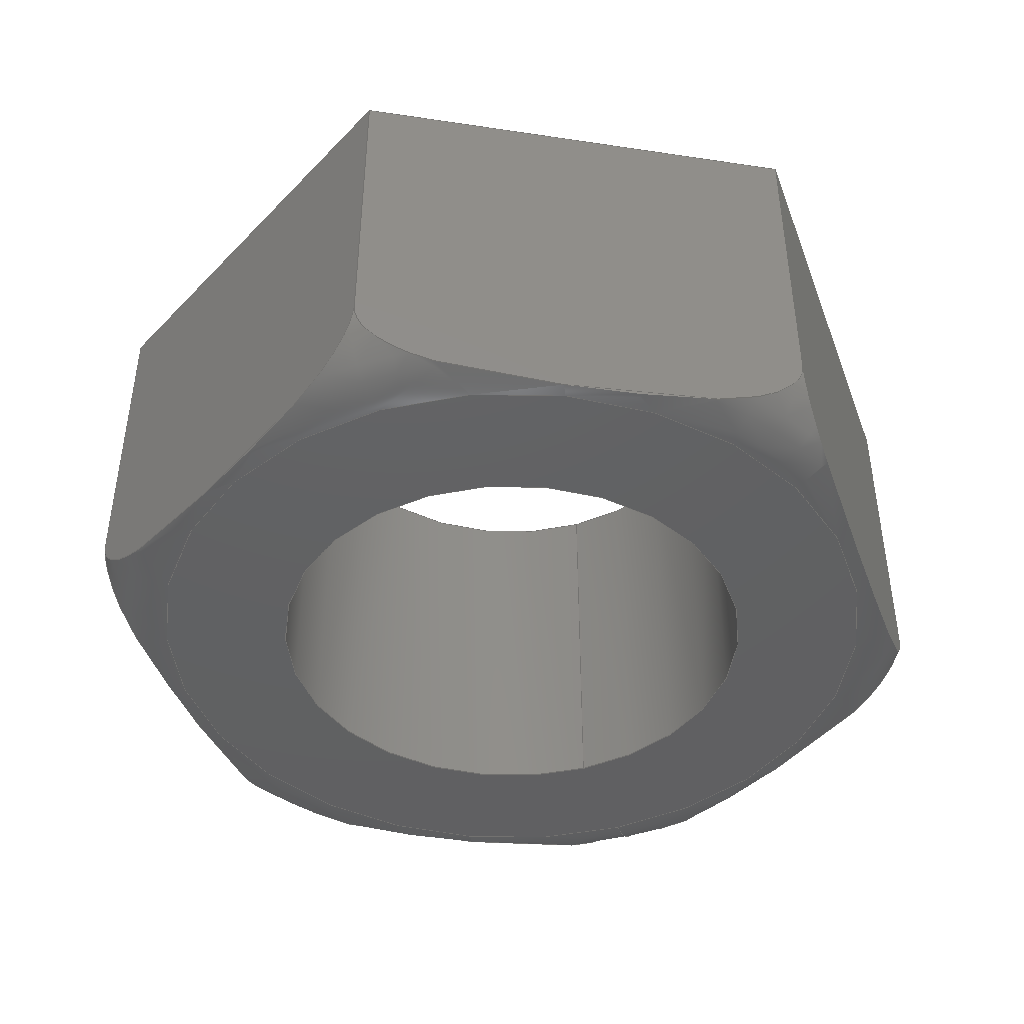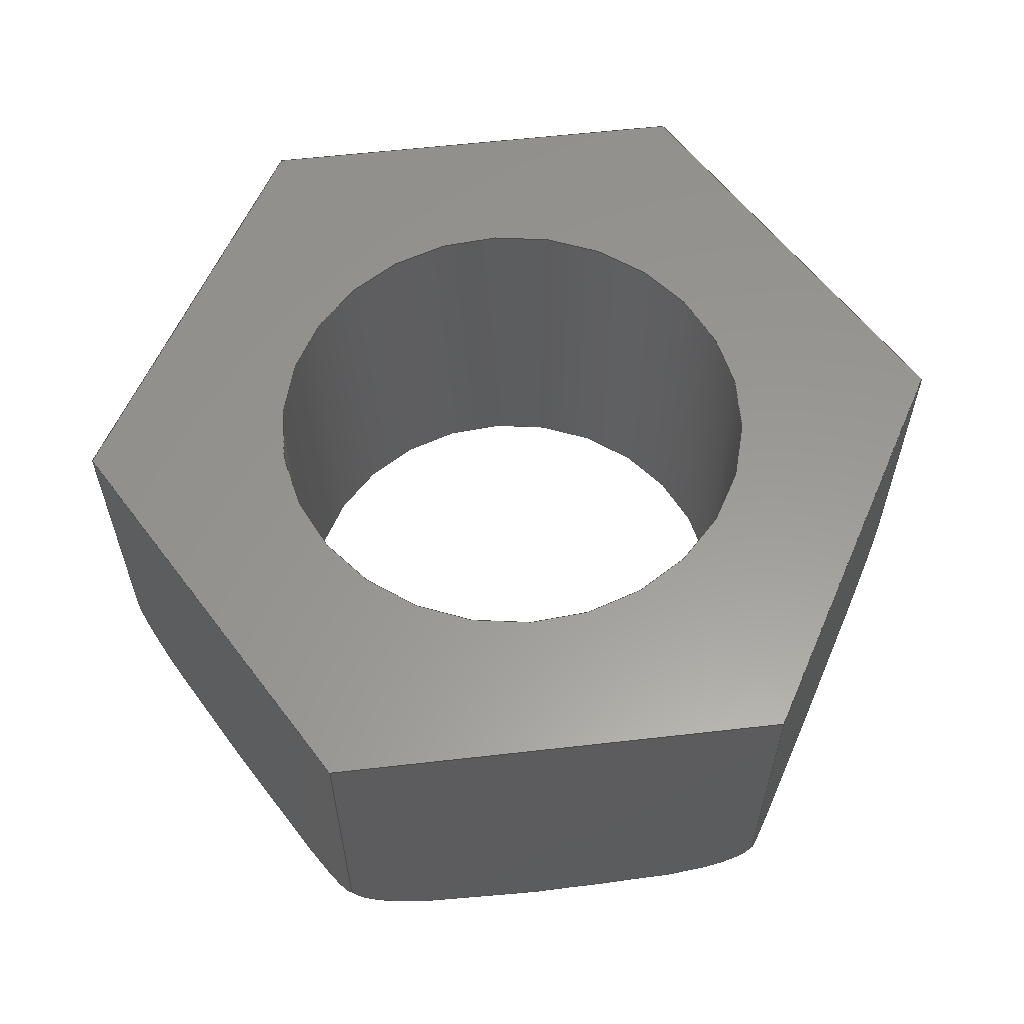
<metadata>
{"format":"step","ext":"step","renderer":"f3d","projection":"perspective","resolution":1024,"background":"white","views":[{"elev":-43.0,"azim":-70.1,"up":"+Y"},{"elev":59.2,"azim":113.3,"up":"+Y"}]}
</metadata>
<code>
ISO-10303-21;
DATA;
#1=PROPERTY_DEFINITION_REPRESENTATION(#5,#3);
#2=PROPERTY_DEFINITION_REPRESENTATION(#6,#4);
#3=REPRESENTATION('',(#7),#344);
#4=REPRESENTATION('',(#8),#344);
#5=PROPERTY_DEFINITION('pmi validation property','',#349);
#6=PROPERTY_DEFINITION('pmi validation property','',#349);
#7=VALUE_REPRESENTATION_ITEM('number of annotations',COUNT_MEASURE(0));
#8=VALUE_REPRESENTATION_ITEM('number of views',COUNT_MEASURE(0));
#9=SHAPE_REPRESENTATION_RELATIONSHIP('','',#181,#10);
#10=ADVANCED_BREP_SHAPE_REPRESENTATION('',(#179),#344);
#11=TOROIDAL_SURFACE('',#195,0.003071,0.0005953);
#12=CIRCLE('',#190,0.002019);
#13=CIRCLE('',#191,0.002019);
#14=CIRCLE('',#193,0.003071);
#15=CYLINDRICAL_SURFACE('',#189,0.002019);
#16=LINE('',#251,#28);
#17=LINE('',#253,#29);
#18=LINE('',#255,#30);
#19=LINE('',#269,#31);
#20=LINE('',#271,#32);
#21=LINE('',#285,#33);
#22=LINE('',#287,#34);
#23=LINE('',#301,#35);
#24=LINE('',#303,#36);
#25=LINE('',#317,#37);
#26=LINE('',#319,#38);
#27=LINE('',#332,#39);
#28=VECTOR('',#200,1);
#29=VECTOR('',#201,1);
#30=VECTOR('',#202,1);
#31=VECTOR('',#205,1);
#32=VECTOR('',#206,1);
#33=VECTOR('',#209,1);
#34=VECTOR('',#210,1);
#35=VECTOR('',#213,1);
#36=VECTOR('',#214,1);
#37=VECTOR('',#217,1);
#38=VECTOR('',#218,1);
#39=VECTOR('',#221,1);
#40=ORIENTED_EDGE('',*,*,#82,.T.);
#41=ORIENTED_EDGE('',*,*,#83,.T.);
#42=ORIENTED_EDGE('',*,*,#84,.F.);
#43=ORIENTED_EDGE('',*,*,#85,.F.);
#44=ORIENTED_EDGE('',*,*,#86,.T.);
#45=ORIENTED_EDGE('',*,*,#87,.T.);
#46=ORIENTED_EDGE('',*,*,#88,.F.);
#47=ORIENTED_EDGE('',*,*,#83,.F.);
#48=ORIENTED_EDGE('',*,*,#89,.T.);
#49=ORIENTED_EDGE('',*,*,#90,.T.);
#50=ORIENTED_EDGE('',*,*,#91,.F.);
#51=ORIENTED_EDGE('',*,*,#87,.F.);
#52=ORIENTED_EDGE('',*,*,#92,.T.);
#53=ORIENTED_EDGE('',*,*,#93,.T.);
#54=ORIENTED_EDGE('',*,*,#94,.F.);
#55=ORIENTED_EDGE('',*,*,#90,.F.);
#56=ORIENTED_EDGE('',*,*,#95,.T.);
#57=ORIENTED_EDGE('',*,*,#96,.T.);
#58=ORIENTED_EDGE('',*,*,#97,.F.);
#59=ORIENTED_EDGE('',*,*,#93,.F.);
#60=ORIENTED_EDGE('',*,*,#98,.T.);
#61=ORIENTED_EDGE('',*,*,#85,.T.);
#62=ORIENTED_EDGE('',*,*,#99,.F.);
#63=ORIENTED_EDGE('',*,*,#96,.F.);
#64=ORIENTED_EDGE('',*,*,#100,.T.);
#65=ORIENTED_EDGE('',*,*,#101,.F.);
#66=ORIENTED_EDGE('',*,*,#102,.T.);
#67=ORIENTED_EDGE('',*,*,#100,.F.);
#68=ORIENTED_EDGE('',*,*,#101,.T.);
#69=ORIENTED_EDGE('',*,*,#84,.T.);
#70=ORIENTED_EDGE('',*,*,#88,.T.);
#71=ORIENTED_EDGE('',*,*,#91,.T.);
#72=ORIENTED_EDGE('',*,*,#94,.T.);
#73=ORIENTED_EDGE('',*,*,#97,.T.);
#74=ORIENTED_EDGE('',*,*,#99,.T.);
#75=ORIENTED_EDGE('',*,*,#102,.F.);
#76=ORIENTED_EDGE('',*,*,#82,.F.);
#77=ORIENTED_EDGE('',*,*,#98,.F.);
#78=ORIENTED_EDGE('',*,*,#95,.F.);
#79=ORIENTED_EDGE('',*,*,#92,.F.);
#80=ORIENTED_EDGE('',*,*,#89,.F.);
#81=ORIENTED_EDGE('',*,*,#86,.F.);
#82=EDGE_CURVE('',#103,#104,#118,.T.);
#83=EDGE_CURVE('',#104,#105,#16,.T.);
#84=EDGE_CURVE('',#106,#105,#17,.T.);
#85=EDGE_CURVE('',#103,#106,#18,.T.);
#86=EDGE_CURVE('',#104,#107,#119,.T.);
#87=EDGE_CURVE('',#107,#108,#19,.T.);
#88=EDGE_CURVE('',#105,#108,#20,.T.);
#89=EDGE_CURVE('',#107,#109,#120,.T.);
#90=EDGE_CURVE('',#109,#110,#21,.T.);
#91=EDGE_CURVE('',#108,#110,#22,.T.);
#92=EDGE_CURVE('',#109,#111,#121,.T.);
#93=EDGE_CURVE('',#111,#112,#23,.T.);
#94=EDGE_CURVE('',#110,#112,#24,.T.);
#95=EDGE_CURVE('',#111,#113,#122,.T.);
#96=EDGE_CURVE('',#113,#114,#25,.T.);
#97=EDGE_CURVE('',#112,#114,#26,.T.);
#98=EDGE_CURVE('',#113,#103,#123,.T.);
#99=EDGE_CURVE('',#114,#106,#27,.T.);
#100=EDGE_CURVE('',#115,#115,#12,.T.);
#101=EDGE_CURVE('',#116,#116,#13,.T.);
#102=EDGE_CURVE('',#117,#117,#14,.T.);
#103=VERTEX_POINT('',#249);
#104=VERTEX_POINT('',#250);
#105=VERTEX_POINT('',#252);
#106=VERTEX_POINT('',#254);
#107=VERTEX_POINT('',#268);
#108=VERTEX_POINT('',#270);
#109=VERTEX_POINT('',#284);
#110=VERTEX_POINT('',#286);
#111=VERTEX_POINT('',#300);
#112=VERTEX_POINT('',#302);
#113=VERTEX_POINT('',#316);
#114=VERTEX_POINT('',#318);
#115=VERTEX_POINT('',#335);
#116=VERTEX_POINT('',#337);
#117=VERTEX_POINT('',#340);
#118=B_SPLINE_CURVE_WITH_KNOTS('',3,(#238,#239,#240,#241,#242,#243,#244,
#245,#246,#247,#248),.UNSPECIFIED.,.F.,.F.,(4,1,1,1,1,1,1,1,4),(0.006203,
0.006721,0.007239,0.007756,0.008274,
0.008792,0.009309,0.009827,0.01034),
 .UNSPECIFIED.);
#119=B_SPLINE_CURVE_WITH_KNOTS('',3,(#257,#258,#259,#260,#261,#262,#263,
#264,#265,#266,#267),.UNSPECIFIED.,.F.,.F.,(4,1,1,1,1,1,1,1,4),(1.97e-07,
0.0005211,0.001042,0.001563,0.002084,
0.002605,0.003126,0.003647,0.004168),
 .UNSPECIFIED.);
#120=B_SPLINE_CURVE_WITH_KNOTS('',3,(#273,#274,#275,#276,#277,#278,#279,
#280,#281,#282,#283),.UNSPECIFIED.,.F.,.F.,(4,1,1,1,1,1,1,1,4),(1.97e-07,
0.0005211,0.001042,0.001563,0.002084,
0.002605,0.003126,0.003647,0.004168),
 .UNSPECIFIED.);
#121=B_SPLINE_CURVE_WITH_KNOTS('',3,(#289,#290,#291,#292,#293,#294,#295,
#296,#297,#298,#299),.UNSPECIFIED.,.F.,.F.,(4,1,1,1,1,1,1,1,4),(0.006203,
0.006721,0.007239,0.007756,0.008274,
0.008792,0.009309,0.009827,0.01034),
 .UNSPECIFIED.);
#122=B_SPLINE_CURVE_WITH_KNOTS('',3,(#305,#306,#307,#308,#309,#310,#311,
#312,#313,#314,#315),.UNSPECIFIED.,.F.,.F.,(4,1,1,1,1,1,1,1,4),(1.97e-07,
0.0005211,0.001042,0.001563,0.002084,
0.002605,0.003126,0.003647,0.004168),
 .UNSPECIFIED.);
#123=B_SPLINE_CURVE_WITH_KNOTS('',3,(#321,#322,#323,#324,#325,#326,#327,
#328,#329,#330,#331),.UNSPECIFIED.,.F.,.F.,(4,1,1,1,1,1,1,1,4),(1.97e-07,
0.0005211,0.001042,0.001563,0.002084,
0.002605,0.003126,0.003647,0.004168),
 .UNSPECIFIED.);
#124=EDGE_LOOP('',(#40,#41,#42,#43));
#125=EDGE_LOOP('',(#44,#45,#46,#47));
#126=EDGE_LOOP('',(#48,#49,#50,#51));
#127=EDGE_LOOP('',(#52,#53,#54,#55));
#128=EDGE_LOOP('',(#56,#57,#58,#59));
#129=EDGE_LOOP('',(#60,#61,#62,#63));
#130=EDGE_LOOP('',(#64));
#131=EDGE_LOOP('',(#65));
#132=EDGE_LOOP('',(#66));
#133=EDGE_LOOP('',(#67));
#134=EDGE_LOOP('',(#68));
#135=EDGE_LOOP('',(#69,#70,#71,#72,#73,#74));
#136=EDGE_LOOP('',(#75));
#137=EDGE_LOOP('',(#76,#77,#78,#79,#80,#81));
#138=FACE_BOUND('',#124,.T.);
#139=FACE_BOUND('',#125,.T.);
#140=FACE_BOUND('',#126,.T.);
#141=FACE_BOUND('',#127,.T.);
#142=FACE_BOUND('',#128,.T.);
#143=FACE_BOUND('',#129,.T.);
#144=FACE_BOUND('',#130,.T.);
#145=FACE_BOUND('',#131,.T.);
#146=FACE_BOUND('',#132,.T.);
#147=FACE_BOUND('',#133,.T.);
#148=FACE_BOUND('',#134,.T.);
#149=FACE_BOUND('',#135,.T.);
#150=FACE_BOUND('',#136,.T.);
#151=FACE_BOUND('',#137,.T.);
#152=PLANE('',#183);
#153=PLANE('',#184);
#154=PLANE('',#185);
#155=PLANE('',#186);
#156=PLANE('',#187);
#157=PLANE('',#188);
#158=PLANE('',#192);
#159=PLANE('',#194);
#160=ADVANCED_FACE('',(#138),#152,.F.);
#161=ADVANCED_FACE('',(#139),#153,.F.);
#162=ADVANCED_FACE('',(#140),#154,.F.);
#163=ADVANCED_FACE('',(#141),#155,.F.);
#164=ADVANCED_FACE('',(#142),#156,.F.);
#165=ADVANCED_FACE('',(#143),#157,.F.);
#166=ADVANCED_FACE('',(#144,#145),#15,.F.);
#167=ADVANCED_FACE('',(#146,#147),#158,.T.);
#168=ADVANCED_FACE('',(#148,#149),#159,.F.);
#169=ADVANCED_FACE('',(#150,#151),#11,.T.);
#170=CLOSED_SHELL('',(#160,#161,#162,#163,#164,#165,#166,#167,#168,#169));
#171=STYLED_ITEM('',(#172),#179);
#172=PRESENTATION_STYLE_ASSIGNMENT((#173));
#173=SURFACE_STYLE_USAGE(.BOTH.,#174);
#174=SURFACE_SIDE_STYLE('',(#175));
#175=SURFACE_STYLE_FILL_AREA(#176);
#176=FILL_AREA_STYLE('',(#177));
#177=FILL_AREA_STYLE_COLOUR('',#178);
#178=COLOUR_RGB('',0.702,0.6824,0.6235);
#179=MANIFOLD_SOLID_BREP('Part 204',#170);
#180=SHAPE_DEFINITION_REPRESENTATION(#349,#181);
#181=SHAPE_REPRESENTATION('Part 204',(#182),#344);
#182=AXIS2_PLACEMENT_3D('',#236,#196,#197);
#183=AXIS2_PLACEMENT_3D('',#237,#198,#199);
#184=AXIS2_PLACEMENT_3D('',#256,#203,#204);
#185=AXIS2_PLACEMENT_3D('',#272,#207,#208);
#186=AXIS2_PLACEMENT_3D('',#288,#211,#212);
#187=AXIS2_PLACEMENT_3D('',#304,#215,#216);
#188=AXIS2_PLACEMENT_3D('',#320,#219,#220);
#189=AXIS2_PLACEMENT_3D('',#333,#222,#223);
#190=AXIS2_PLACEMENT_3D('',#334,#224,#225);
#191=AXIS2_PLACEMENT_3D('',#336,#226,#227);
#192=AXIS2_PLACEMENT_3D('',#338,#228,#229);
#193=AXIS2_PLACEMENT_3D('',#339,#230,#231);
#194=AXIS2_PLACEMENT_3D('',#341,#232,#233);
#195=AXIS2_PLACEMENT_3D('',#342,#234,#235);
#196=DIRECTION('',(0,0,1));
#197=DIRECTION('',(1,0,0));
#198=DIRECTION('',(-4.276e-50,1.541e-33,-1));
#199=DIRECTION('',(1.84e-17,-1,-3.081e-33));
#200=DIRECTION('',(3.081e-33,1,1.541e-33));
#201=DIRECTION('',(1,-2.262e-51,0));
#202=DIRECTION('',(3.081e-33,1,1.541e-33));
#203=DIRECTION('',(-0.866,7.704e-34,-0.5));
#204=DIRECTION('',(0.5,-3.994e-19,-0.866));
#205=DIRECTION('',(3.081e-33,1,1.541e-33));
#206=DIRECTION('',(0.5,0,-0.866));
#207=DIRECTION('',(-0.866,-7.704e-34,0.5));
#208=DIRECTION('',(-0.5,-1.88e-17,-0.866));
#209=DIRECTION('',(3.081e-33,1,1.541e-33));
#210=DIRECTION('',(-0.5,1.541e-33,-0.866));
#211=DIRECTION('',(4.276e-50,-1.541e-33,1));
#212=DIRECTION('',(-1.84e-17,1,3.081e-33));
#213=DIRECTION('',(3.081e-33,1,1.541e-33));
#214=DIRECTION('',(-1,2.262e-51,0));
#215=DIRECTION('',(0.866,7.704e-34,0.5));
#216=DIRECTION('',(-0.5,3.994e-19,0.866));
#217=DIRECTION('',(3.081e-33,1,1.541e-33));
#218=DIRECTION('',(-0.5,0,0.866));
#219=DIRECTION('',(0.866,0,-0.5));
#220=DIRECTION('',(0.5,1.88e-17,0.866));
#221=DIRECTION('',(0.5,1.541e-33,0.866));
#222=DIRECTION('',(3.081e-33,1,1.541e-33));
#223=DIRECTION('',(1,-3.081e-33,2.04e-34));
#224=DIRECTION('',(2.262e-51,-1,0));
#225=DIRECTION('',(1,0,2.04e-34));
#226=DIRECTION('',(2.262e-51,-1,0));
#227=DIRECTION('',(1,0,2.04e-34));
#228=DIRECTION('',(2.262e-51,-1,0));
#229=DIRECTION('',(-1,2.262e-51,0));
#230=DIRECTION('',(2.262e-51,-1,0));
#231=DIRECTION('',(1,0,2.04e-34));
#232=DIRECTION('',(2.262e-51,-1,0));
#233=DIRECTION('',(-1,2.262e-51,0));
#234=DIRECTION('',(-2.262e-51,1,0));
#235=DIRECTION('',(1,0,2.04e-34));
#236=CARTESIAN_POINT('',(0,0,0));
#237=CARTESIAN_POINT('',(-0.3179,-0.1895,0.03668));
#238=CARTESIAN_POINT('',(-0.3197,-0.1889,0.03668));
#239=CARTESIAN_POINT('',(-0.3197,-0.1891,0.03668));
#240=CARTESIAN_POINT('',(-0.3194,-0.1893,0.03668));
#241=CARTESIAN_POINT('',(-0.3189,-0.1894,0.03668));
#242=CARTESIAN_POINT('',(-0.3184,-0.1895,0.03668));
#243=CARTESIAN_POINT('',(-0.3179,-0.1895,0.03668));
#244=CARTESIAN_POINT('',(-0.3174,-0.1895,0.03668));
#245=CARTESIAN_POINT('',(-0.3168,-0.1895,0.03668));
#246=CARTESIAN_POINT('',(-0.3163,-0.1893,0.03668));
#247=CARTESIAN_POINT('',(-0.316,-0.1891,0.03668));
#248=CARTESIAN_POINT('',(-0.316,-0.1889,0.03668));
#249=CARTESIAN_POINT('',(-0.3197,-0.1889,0.03668));
#250=CARTESIAN_POINT('',(-0.316,-0.1889,0.03668));
#251=CARTESIAN_POINT('',(-0.316,-0.1895,0.03668));
#252=CARTESIAN_POINT('',(-0.316,-0.1863,0.03668));
#253=CARTESIAN_POINT('',(-0.3179,-0.1863,0.03668));
#254=CARTESIAN_POINT('',(-0.3197,-0.1863,0.03668));
#255=CARTESIAN_POINT('',(-0.3197,-0.1895,0.03668));
#256=CARTESIAN_POINT('',(-0.3151,-0.1895,0.03509));
#257=CARTESIAN_POINT('',(-0.316,-0.1889,0.03668));
#258=CARTESIAN_POINT('',(-0.316,-0.1891,0.03668));
#259=CARTESIAN_POINT('',(-0.3159,-0.1893,0.03642));
#260=CARTESIAN_POINT('',(-0.3156,-0.1894,0.03598));
#261=CARTESIAN_POINT('',(-0.3154,-0.1895,0.03554));
#262=CARTESIAN_POINT('',(-0.3151,-0.1895,0.03509));
#263=CARTESIAN_POINT('',(-0.3149,-0.1895,0.03464));
#264=CARTESIAN_POINT('',(-0.3146,-0.1894,0.0342));
#265=CARTESIAN_POINT('',(-0.3143,-0.1893,0.03376));
#266=CARTESIAN_POINT('',(-0.3142,-0.1891,0.0335));
#267=CARTESIAN_POINT('',(-0.3142,-0.1889,0.0335));
#268=CARTESIAN_POINT('',(-0.3142,-0.1889,0.0335));
#269=CARTESIAN_POINT('',(-0.3142,-0.1895,0.0335));
#270=CARTESIAN_POINT('',(-0.3142,-0.1863,0.0335));
#271=CARTESIAN_POINT('',(-0.3151,-0.1863,0.03509));
#272=CARTESIAN_POINT('',(-0.3151,-0.1895,0.03191));
#273=CARTESIAN_POINT('',(-0.3142,-0.1889,0.0335));
#274=CARTESIAN_POINT('',(-0.3142,-0.1891,0.0335));
#275=CARTESIAN_POINT('',(-0.3143,-0.1893,0.03324));
#276=CARTESIAN_POINT('',(-0.3146,-0.1894,0.03281));
#277=CARTESIAN_POINT('',(-0.3149,-0.1895,0.03236));
#278=CARTESIAN_POINT('',(-0.3151,-0.1895,0.03191));
#279=CARTESIAN_POINT('',(-0.3154,-0.1895,0.03147));
#280=CARTESIAN_POINT('',(-0.3156,-0.1894,0.03102));
#281=CARTESIAN_POINT('',(-0.3159,-0.1893,0.03058));
#282=CARTESIAN_POINT('',(-0.316,-0.1891,0.03033));
#283=CARTESIAN_POINT('',(-0.316,-0.1889,0.03033));
#284=CARTESIAN_POINT('',(-0.316,-0.1889,0.03033));
#285=CARTESIAN_POINT('',(-0.316,-0.1895,0.03033));
#286=CARTESIAN_POINT('',(-0.316,-0.1863,0.03033));
#287=CARTESIAN_POINT('',(-0.3151,-0.1863,0.03191));
#288=CARTESIAN_POINT('',(-0.3179,-0.1895,0.03033));
#289=CARTESIAN_POINT('',(-0.316,-0.1889,0.03033));
#290=CARTESIAN_POINT('',(-0.316,-0.1891,0.03033));
#291=CARTESIAN_POINT('',(-0.3163,-0.1893,0.03033));
#292=CARTESIAN_POINT('',(-0.3168,-0.1894,0.03033));
#293=CARTESIAN_POINT('',(-0.3173,-0.1895,0.03033));
#294=CARTESIAN_POINT('',(-0.3178,-0.1895,0.03033));
#295=CARTESIAN_POINT('',(-0.3184,-0.1895,0.03033));
#296=CARTESIAN_POINT('',(-0.3189,-0.1895,0.03033));
#297=CARTESIAN_POINT('',(-0.3194,-0.1893,0.03033));
#298=CARTESIAN_POINT('',(-0.3197,-0.1891,0.03033));
#299=CARTESIAN_POINT('',(-0.3197,-0.1889,0.03033));
#300=CARTESIAN_POINT('',(-0.3197,-0.1889,0.03033));
#301=CARTESIAN_POINT('',(-0.3197,-0.1895,0.03033));
#302=CARTESIAN_POINT('',(-0.3197,-0.1863,0.03033));
#303=CARTESIAN_POINT('',(-0.3179,-0.1863,0.03033));
#304=CARTESIAN_POINT('',(-0.3206,-0.1895,0.03191));
#305=CARTESIAN_POINT('',(-0.3197,-0.1889,0.03033));
#306=CARTESIAN_POINT('',(-0.3197,-0.1891,0.03033));
#307=CARTESIAN_POINT('',(-0.3198,-0.1893,0.03059));
#308=CARTESIAN_POINT('',(-0.3201,-0.1894,0.03102));
#309=CARTESIAN_POINT('',(-0.3204,-0.1895,0.03147));
#310=CARTESIAN_POINT('',(-0.3206,-0.1895,0.03191));
#311=CARTESIAN_POINT('',(-0.3209,-0.1895,0.03236));
#312=CARTESIAN_POINT('',(-0.3211,-0.1894,0.03281));
#313=CARTESIAN_POINT('',(-0.3214,-0.1893,0.03324));
#314=CARTESIAN_POINT('',(-0.3215,-0.1891,0.0335));
#315=CARTESIAN_POINT('',(-0.3215,-0.1889,0.0335));
#316=CARTESIAN_POINT('',(-0.3215,-0.1889,0.0335));
#317=CARTESIAN_POINT('',(-0.3215,-0.1895,0.0335));
#318=CARTESIAN_POINT('',(-0.3215,-0.1863,0.0335));
#319=CARTESIAN_POINT('',(-0.3206,-0.1863,0.03191));
#320=CARTESIAN_POINT('',(-0.3206,-0.1895,0.03509));
#321=CARTESIAN_POINT('',(-0.3215,-0.1889,0.0335));
#322=CARTESIAN_POINT('',(-0.3215,-0.1891,0.0335));
#323=CARTESIAN_POINT('',(-0.3214,-0.1893,0.03376));
#324=CARTESIAN_POINT('',(-0.3211,-0.1894,0.03419));
#325=CARTESIAN_POINT('',(-0.3209,-0.1895,0.03464));
#326=CARTESIAN_POINT('',(-0.3206,-0.1895,0.03509));
#327=CARTESIAN_POINT('',(-0.3204,-0.1895,0.03553));
#328=CARTESIAN_POINT('',(-0.3201,-0.1894,0.03598));
#329=CARTESIAN_POINT('',(-0.3198,-0.1893,0.03642));
#330=CARTESIAN_POINT('',(-0.3197,-0.1891,0.03668));
#331=CARTESIAN_POINT('',(-0.3197,-0.1889,0.03668));
#332=CARTESIAN_POINT('',(-0.3206,-0.1863,0.03509));
#333=CARTESIAN_POINT('',(-0.3179,-0.1895,0.0335));
#334=CARTESIAN_POINT('',(-0.3179,-0.1895,0.0335));
#335=CARTESIAN_POINT('',(-0.3158,-0.1895,0.0335));
#336=CARTESIAN_POINT('',(-0.3179,-0.1863,0.0335));
#337=CARTESIAN_POINT('',(-0.3158,-0.1863,0.0335));
#338=CARTESIAN_POINT('',(-0.3179,-0.1895,-0.007775));
#339=CARTESIAN_POINT('',(-0.3179,-0.1895,0.0335));
#340=CARTESIAN_POINT('',(-0.3148,-0.1895,0.0335));
#341=CARTESIAN_POINT('',(-0.3179,-0.1863,-0.007775));
#342=CARTESIAN_POINT('',(-0.3179,-0.1889,0.0335));
#343=MECHANICAL_DESIGN_GEOMETRIC_PRESENTATION_REPRESENTATION('',(#171),
#344);
#344=(
GEOMETRIC_REPRESENTATION_CONTEXT(3)
GLOBAL_UNCERTAINTY_ASSIGNED_CONTEXT((#345))
GLOBAL_UNIT_ASSIGNED_CONTEXT((#348,#347,#346))
REPRESENTATION_CONTEXT('Part 204','TOP_LEVEL_ASSEMBLY_PART')
);
#345=UNCERTAINTY_MEASURE_WITH_UNIT(LENGTH_MEASURE(5e-06),#348,
'DISTANCE_ACCURACY_VALUE','Maximum Tolerance applied to model');
#346=(
NAMED_UNIT(*)
SI_UNIT($,.STERADIAN.)
SOLID_ANGLE_UNIT()
);
#347=(
NAMED_UNIT(*)
PLANE_ANGLE_UNIT()
SI_UNIT($,.RADIAN.)
);
#348=(
LENGTH_UNIT()
NAMED_UNIT(*)
SI_UNIT($,.METRE.)
);
#349=PRODUCT_DEFINITION_SHAPE('','',#350);
#350=PRODUCT_DEFINITION('','',#352,#351);
#351=PRODUCT_DEFINITION_CONTEXT('',#358,'design');
#352=PRODUCT_DEFINITION_FORMATION_WITH_SPECIFIED_SOURCE('','',#354,
 .NOT_KNOWN.);
#353=PRODUCT_RELATED_PRODUCT_CATEGORY('','',(#354));
#354=PRODUCT('Part 204','Part 204','Part 204',(#356));
#355=PRODUCT_CATEGORY('','');
#356=PRODUCT_CONTEXT('',#358,'mechanical');
#357=APPLICATION_PROTOCOL_DEFINITION('international standard',
'automotive_design',2010,#358);
#358=APPLICATION_CONTEXT(
'core data for automotive mechanical design processes');
ENDSEC;
END-ISO-10303-21;

</code>
